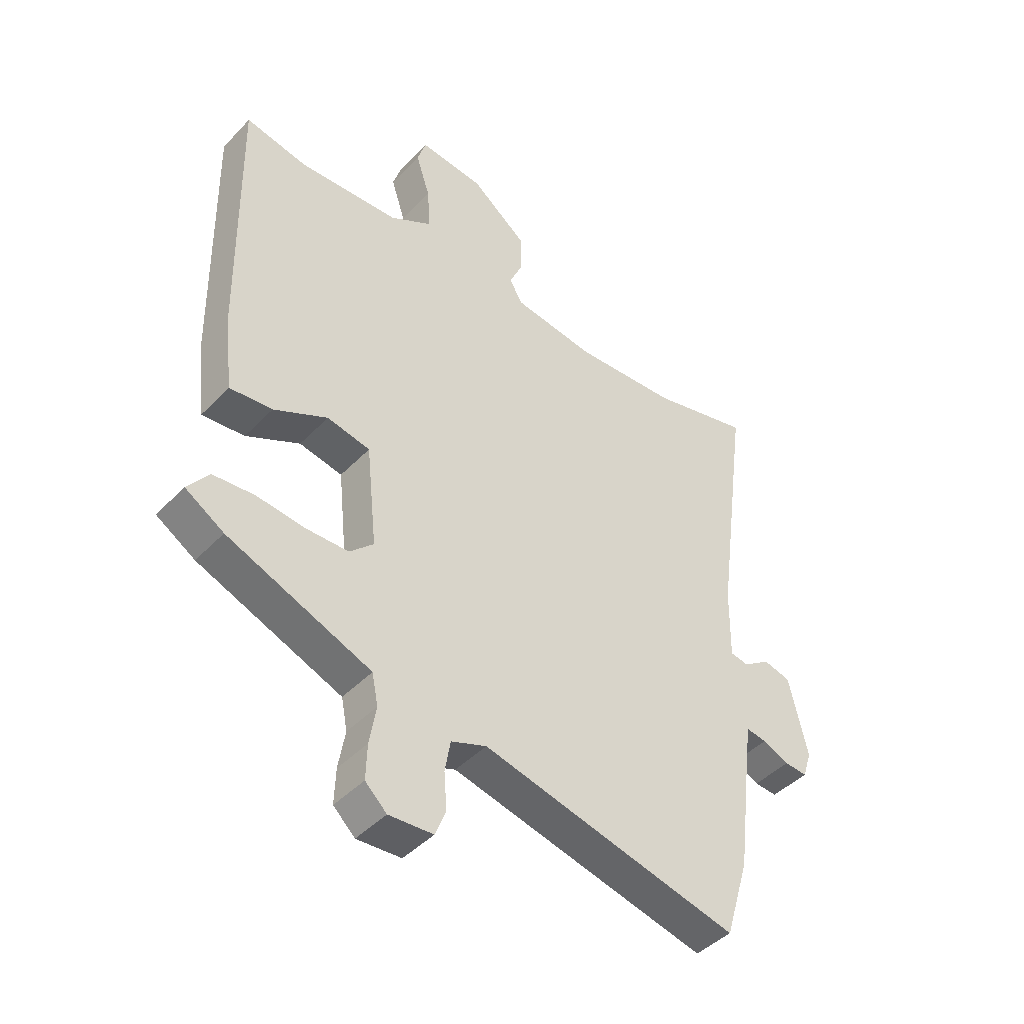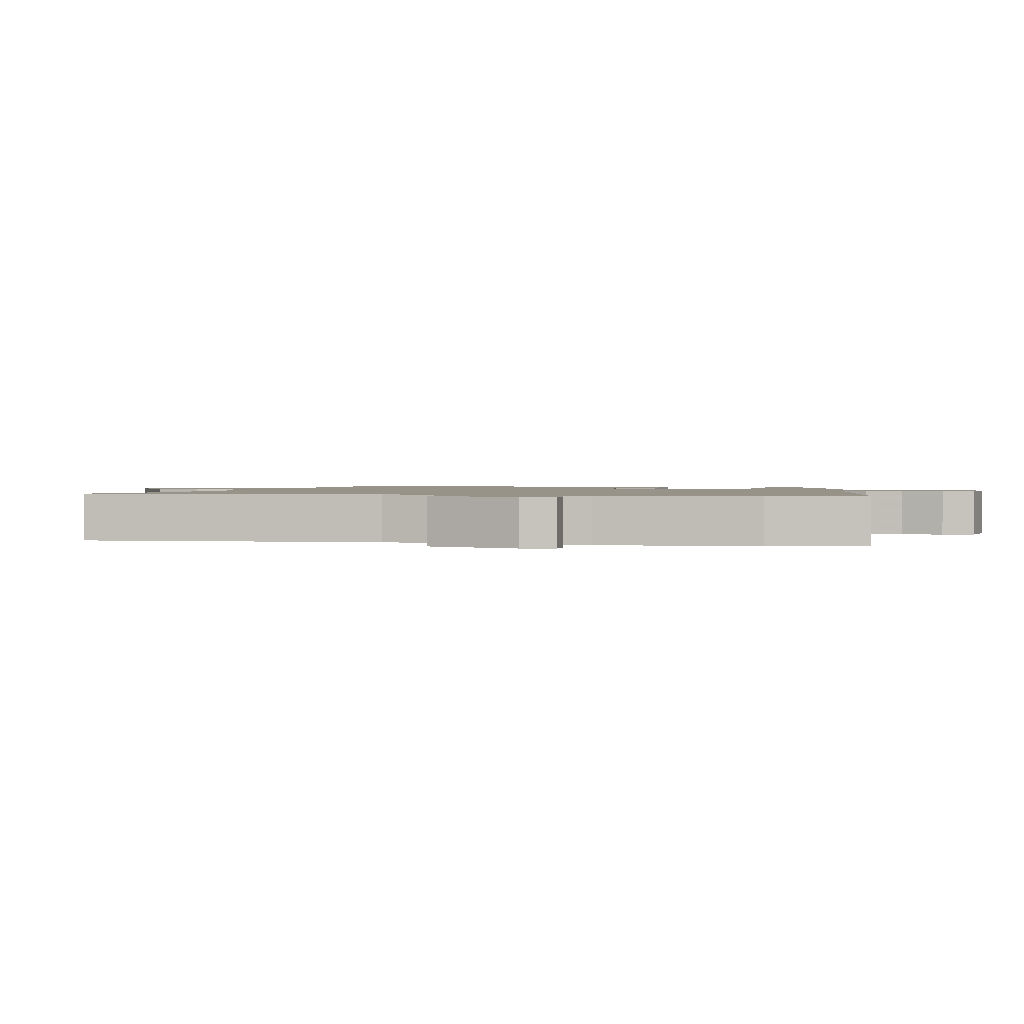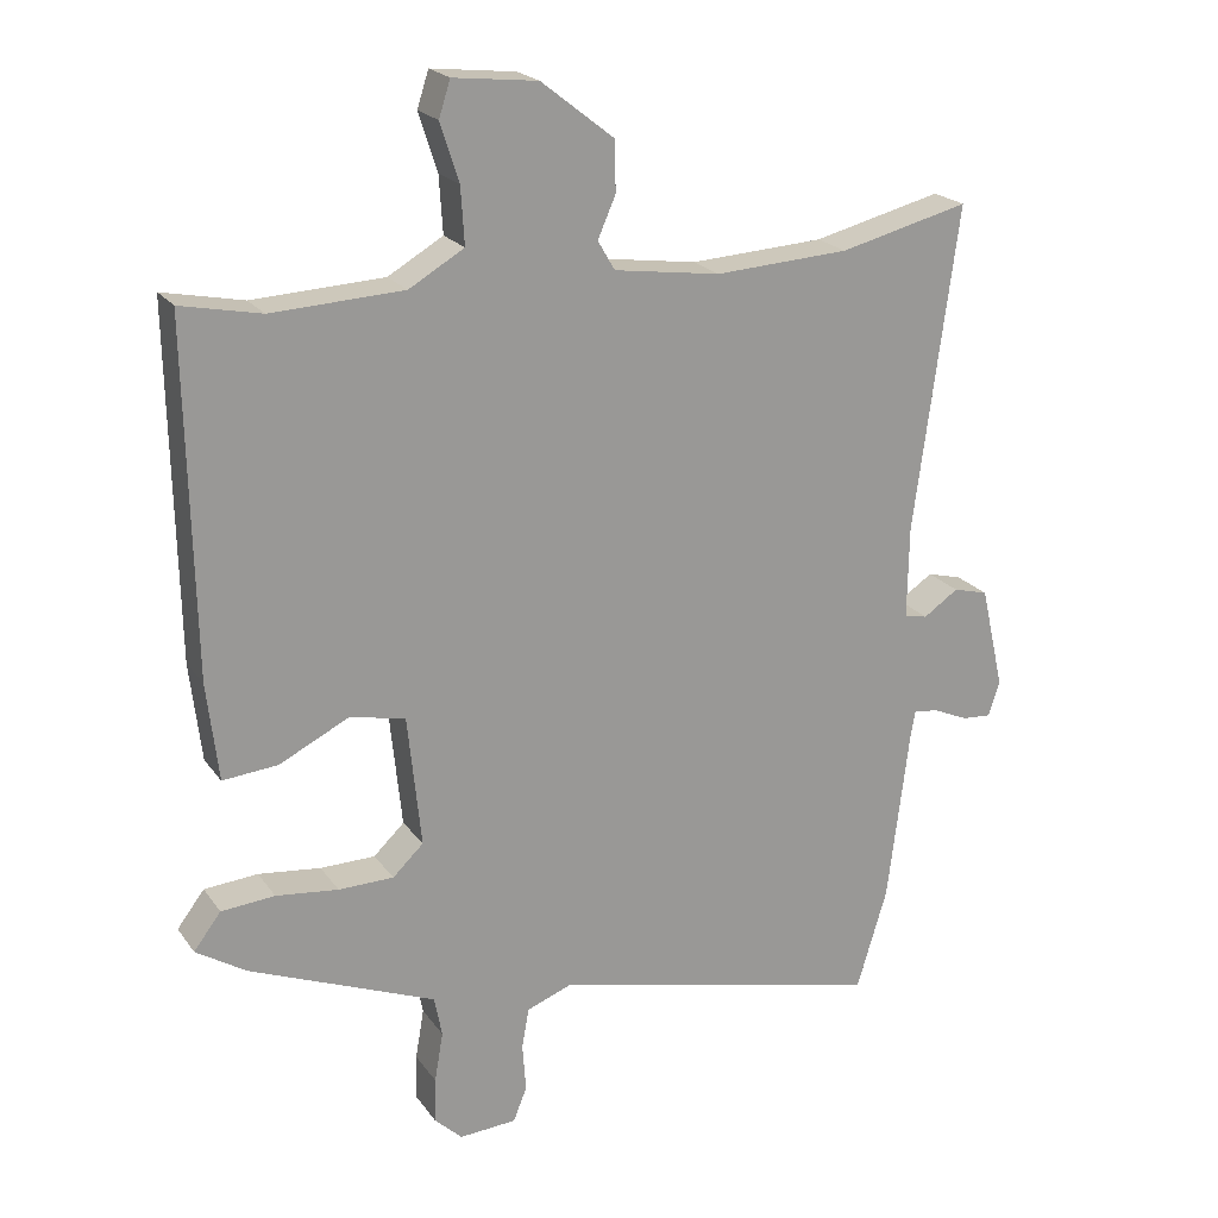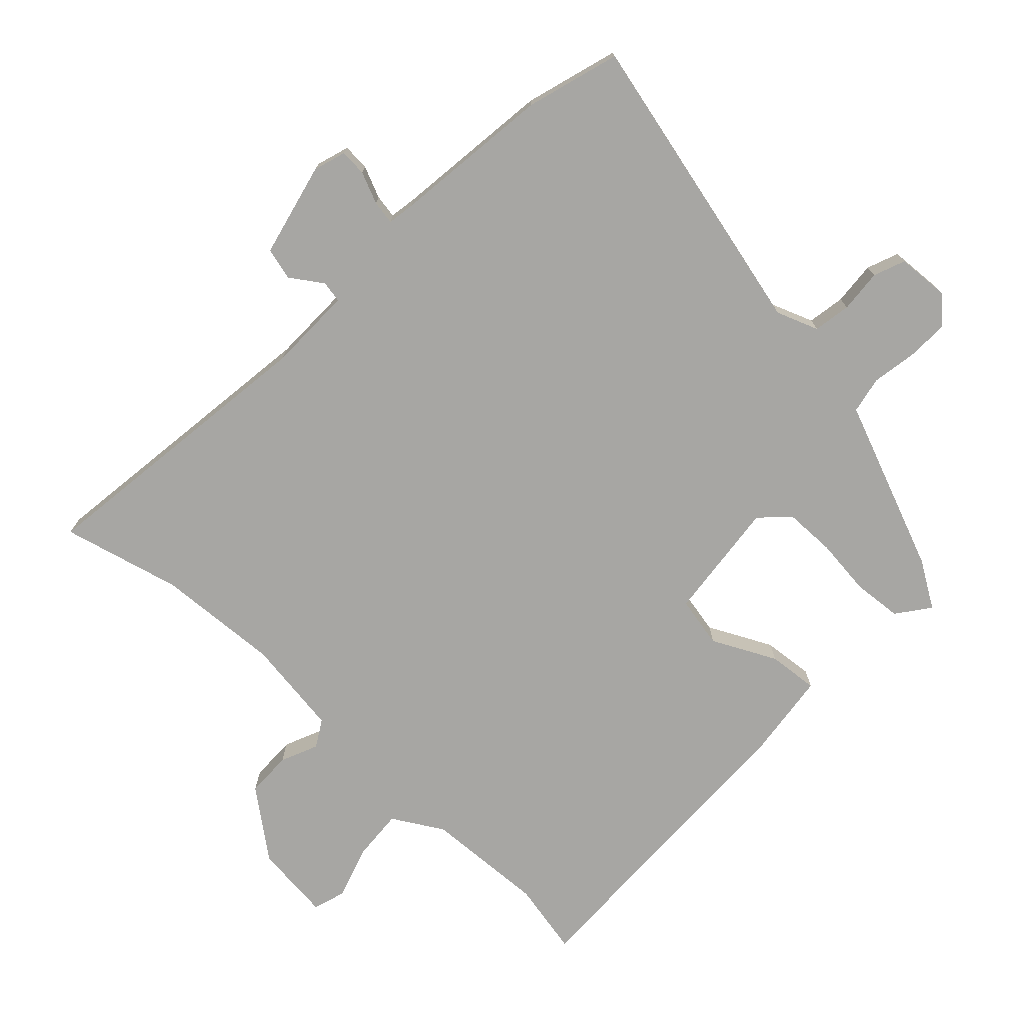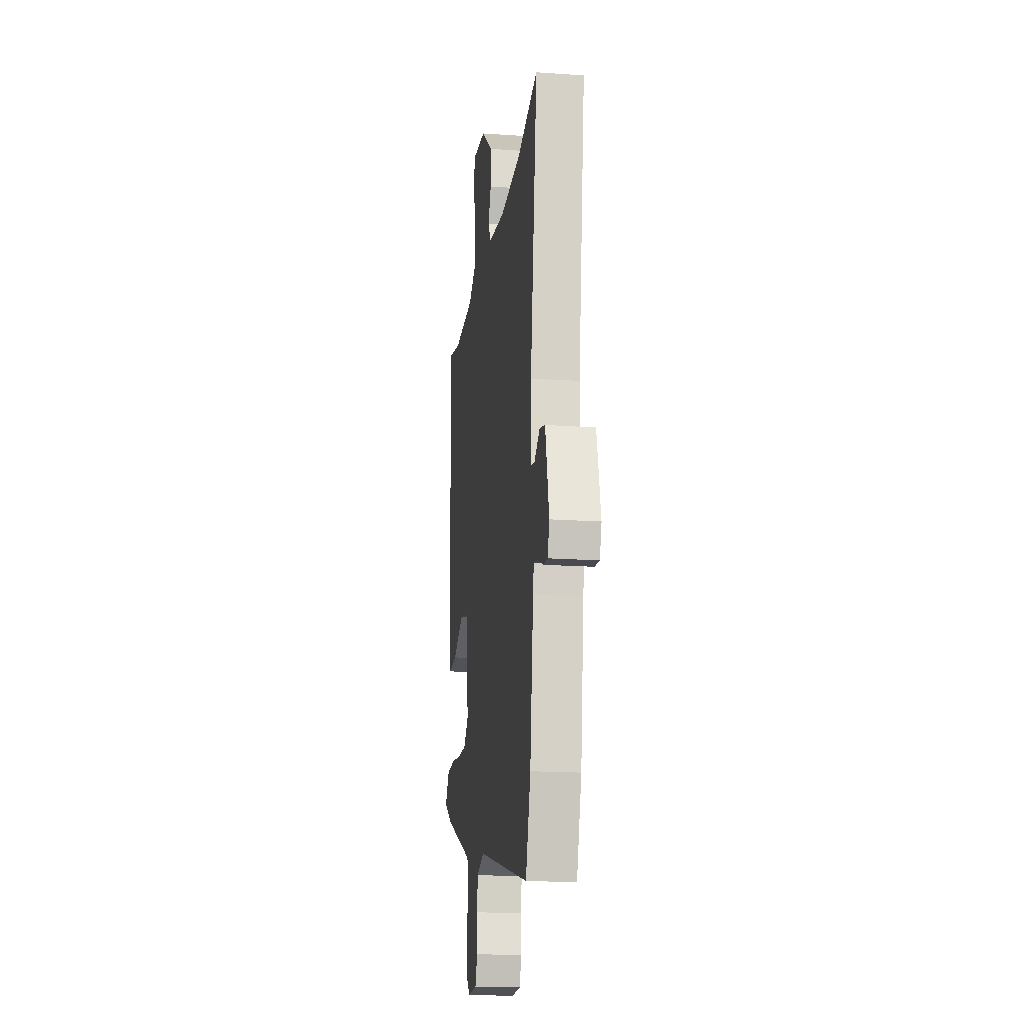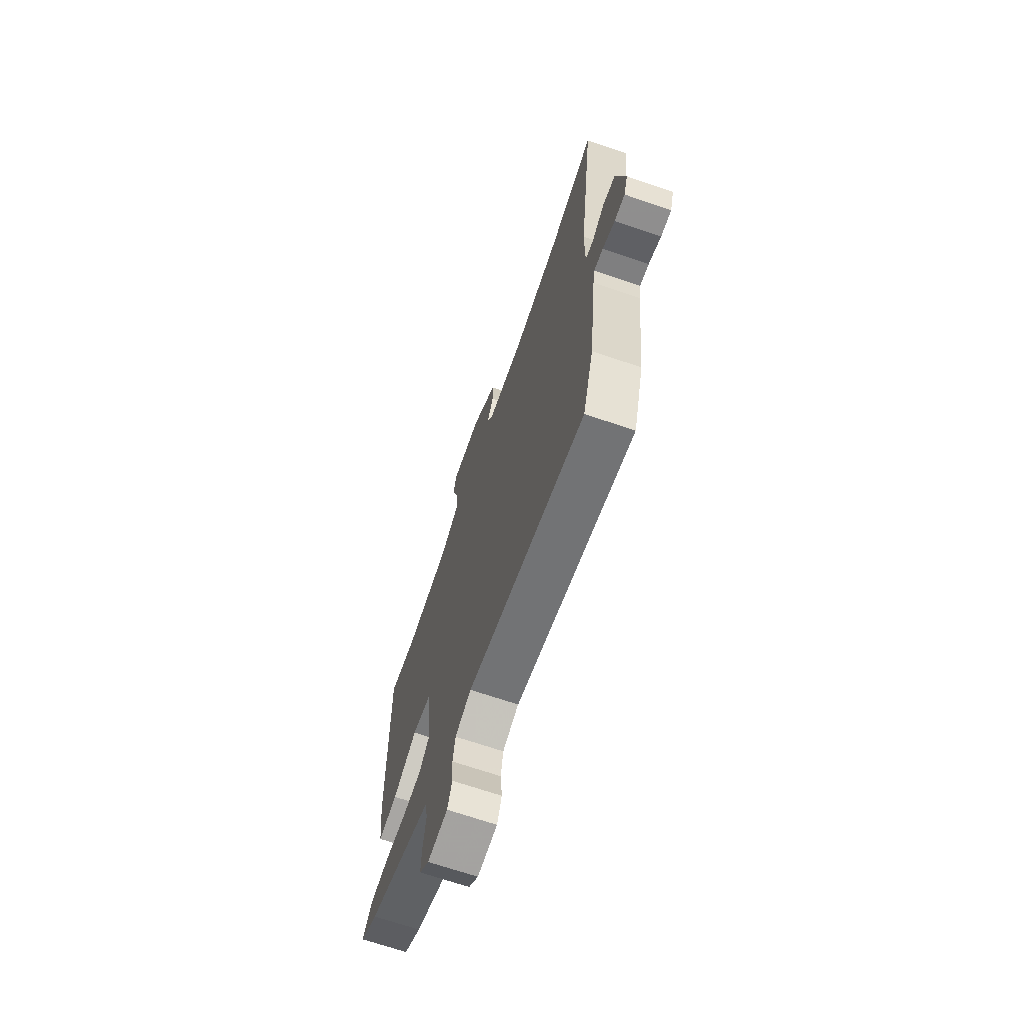
<metadata>
{"format":"obj","ext":"obj","renderer":"f3d","projection":"perspective","resolution":1024,"background":"white","views":[{"elev":-44.2,"azim":-40.0,"up":"+Z"},{"elev":1.3,"azim":107.6,"up":"+Y"},{"elev":21.1,"azim":-25.6,"up":"+Z"},{"elev":-74.2,"azim":136.9,"up":"+Y"},{"elev":-17.6,"azim":82.1,"up":"+Z"},{"elev":-69.2,"azim":71.2,"up":"+Z"}]}
</metadata>
<code>
v -0.518 0.07 0.504
v -0.406 0.07 0.481
v -0.222 0.07 0.49
v -0.145 0.07 0.535
v -0.15 0.07 0.614
v -0.176 0.07 0.695
v -0.16 0.07 0.745
v -0.042 0.07 0.732
v 0.06 0.07 0.652
v 0.061 0.07 0.582
v 0.036 0.07 0.525
v 0.06 0.07 0.484
v 0.209 0.07 0.463
v 0.397 0.07 0.474
v 0.578 0.07 0.519
v 0.517 0.07 0.066
v 0.515 0.07 -0.064
v 0.548 0.07 -0.07
v 0.597 0.07 -0.037
v 0.646 0.07 -0.05
v 0.679 0.07 -0.194
v 0.663 0.07 -0.243
v 0.622 0.07 -0.24
v 0.574 0.07 -0.219
v 0.538 0.07 -0.213
v 0.531 0.07 -0.255
v 0.501 0.07 -0.496
v 0.458 0.07 -0.638
v -0.008 0.07 -0.526
v -0.072 0.07 -0.55
v -0.082 0.07 -0.607
v -0.077 0.07 -0.673
v -0.096 0.07 -0.721
v -0.176 0.07 -0.726
v -0.215 0.07 -0.689
v -0.213 0.07 -0.626
v -0.201 0.07 -0.556
v -0.212 0.07 -0.5
v -0.274 0.07 -0.475
v -0.472 0.07 -0.395
v -0.542 0.07 -0.351
v -0.504 0.07 -0.301
v -0.429 0.07 -0.295
v -0.342 0.07 -0.305
v -0.265 0.07 -0.304
v -0.222 0.07 -0.263
v -0.241 0.07 -0.079
v -0.319 0.07 -0.063
v -0.416 0.07 -0.111
v -0.493 0.07 -0.118
v -0.509 0.07 0.019
v -0.518 0 0.504
v -0.406 0 0.481
v -0.222 0 0.49
v -0.145 0 0.535
v -0.15 0 0.614
v -0.176 0 0.695
v -0.16 0 0.745
v -0.042 0 0.732
v 0.06 0 0.652
v 0.061 0 0.582
v 0.036 0 0.525
v 0.06 0 0.484
v 0.209 0 0.463
v 0.397 0 0.474
v 0.578 0 0.519
v 0.517 0 0.066
v 0.515 0 -0.064
v 0.548 0 -0.07
v 0.597 0 -0.037
v 0.646 0 -0.05
v 0.679 0 -0.194
v 0.663 0 -0.243
v 0.622 0 -0.24
v 0.574 0 -0.219
v 0.538 0 -0.213
v 0.531 0 -0.255
v 0.501 0 -0.496
v 0.458 0 -0.638
v -0.008 0 -0.526
v -0.072 0 -0.55
v -0.082 0 -0.607
v -0.077 0 -0.673
v -0.096 0 -0.721
v -0.176 0 -0.726
v -0.215 0 -0.689
v -0.213 0 -0.626
v -0.201 0 -0.556
v -0.212 0 -0.5
v -0.274 0 -0.475
v -0.472 0 -0.395
v -0.542 0 -0.351
v -0.504 0 -0.301
v -0.429 0 -0.295
v -0.342 0 -0.305
v -0.265 0 -0.304
v -0.222 0 -0.263
v -0.241 0 -0.079
v -0.319 0 -0.063
v -0.416 0 -0.111
v -0.493 0 -0.118
v -0.509 0 0.019
f 51 1 2
f 50 51 2
f 49 50 2
f 48 49 2
f 47 48 2 3
f 46 47 3 4
f 42 43 44
f 41 42 44
f 40 41 44
f 39 40 44
f 38 39 44
f 38 44 45
f 35 36 37
f 34 35 37
f 33 34 37
f 32 33 37
f 31 32 37
f 30 31 37 38
f 38 45 46
f 30 38 46
f 29 30 46
f 29 46 4
f 28 29 4
f 27 28 4
f 26 27 4
f 22 23 24
f 21 22 24
f 20 21 24
f 19 20 24
f 18 19 24
f 17 18 24 25
f 14 15 16
f 13 14 16 17
f 17 25 26
f 13 17 26
f 12 13 26
f 9 10 11
f 8 9 11
f 7 8 11
f 6 7 11
f 5 6 11
f 12 26 4 5
f 5 11 12
f 53 52 102
f 53 102 101
f 53 101 100
f 53 100 99
f 54 53 99 98
f 55 54 98 97
f 95 94 93
f 95 93 92
f 95 92 91
f 95 91 90
f 95 90 89
f 96 95 89
f 88 87 86
f 88 86 85
f 88 85 84
f 88 84 83
f 88 83 82
f 89 88 82 81
f 97 96 89
f 97 89 81
f 97 81 80
f 55 97 80
f 55 80 79
f 55 79 78
f 55 78 77
f 75 74 73
f 75 73 72
f 75 72 71
f 75 71 70
f 75 70 69
f 76 75 69 68
f 67 66 65
f 68 67 65 64
f 77 76 68
f 77 68 64
f 77 64 63
f 62 61 60
f 62 60 59
f 62 59 58
f 62 58 57
f 62 57 56
f 56 55 77 63
f 63 62 56
f 1 52 53 2
f 2 53 54 3
f 3 54 55 4
f 4 55 56 5
f 5 56 57 6
f 6 57 58 7
f 7 58 59 8
f 8 59 60 9
f 9 60 61 10
f 10 61 62 11
f 11 62 63 12
f 12 63 64 13
f 13 64 65 14
f 14 65 66 15
f 15 66 67 16
f 16 67 68 17
f 17 68 69 18
f 18 69 70 19
f 19 70 71 20
f 20 71 72 21
f 21 72 73 22
f 22 73 74 23
f 23 74 75 24
f 24 75 76 25
f 25 76 77 26
f 26 77 78 27
f 27 78 79 28
f 28 79 80 29
f 29 80 81 30
f 30 81 82 31
f 31 82 83 32
f 32 83 84 33
f 33 84 85 34
f 34 85 86 35
f 35 86 87 36
f 36 87 88 37
f 37 88 89 38
f 38 89 90 39
f 39 90 91 40
f 40 91 92 41
f 41 92 93 42
f 42 93 94 43
f 43 94 95 44
f 44 95 96 45
f 45 96 97 46
f 46 97 98 47
f 47 98 99 48
f 48 99 100 49
f 49 100 101 50
f 50 101 102 51
f 51 102 52 1

</code>
